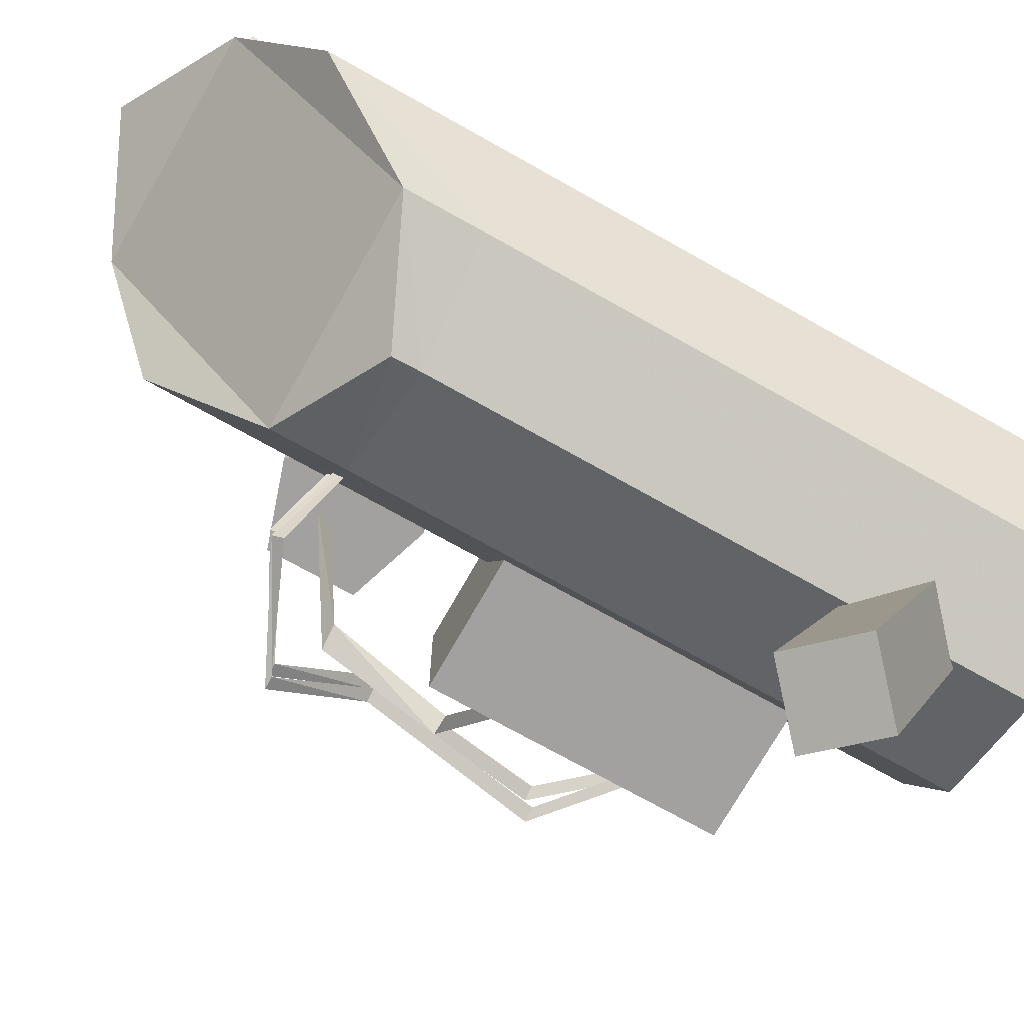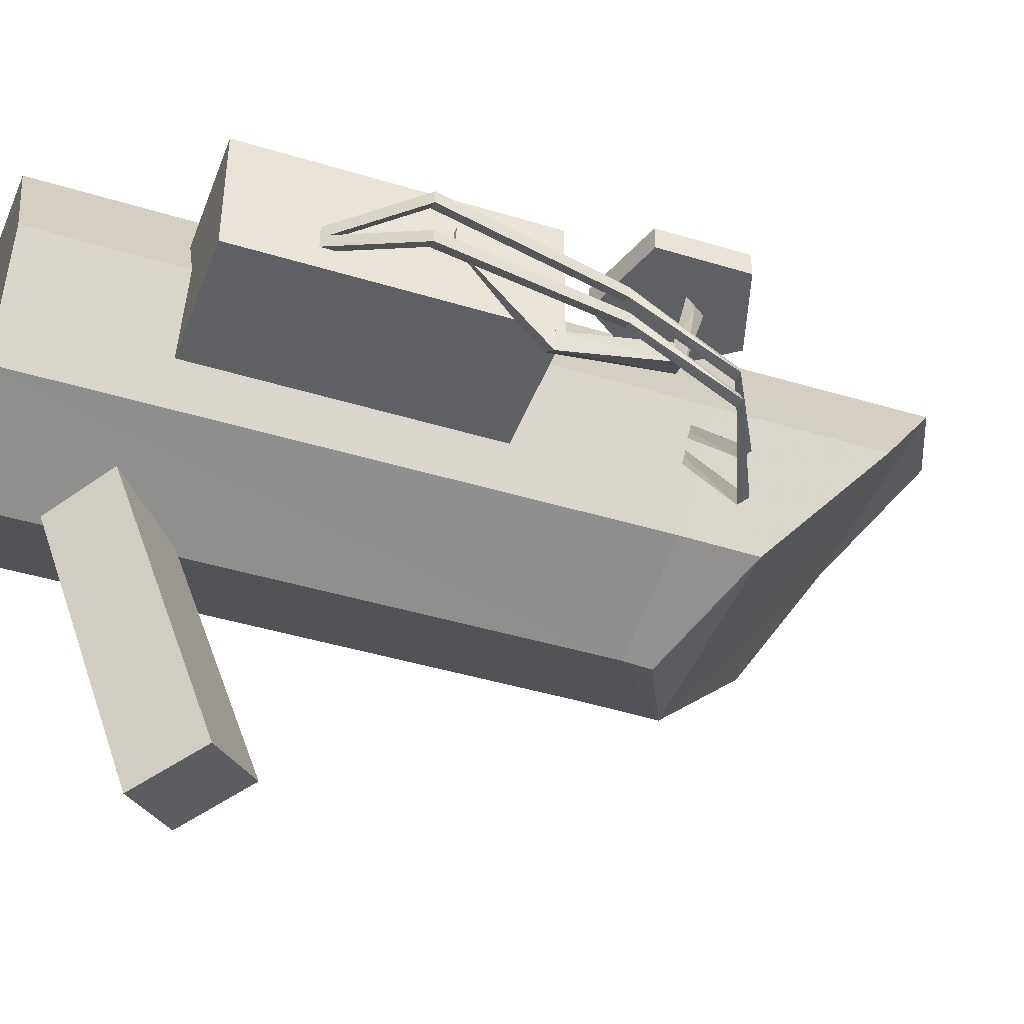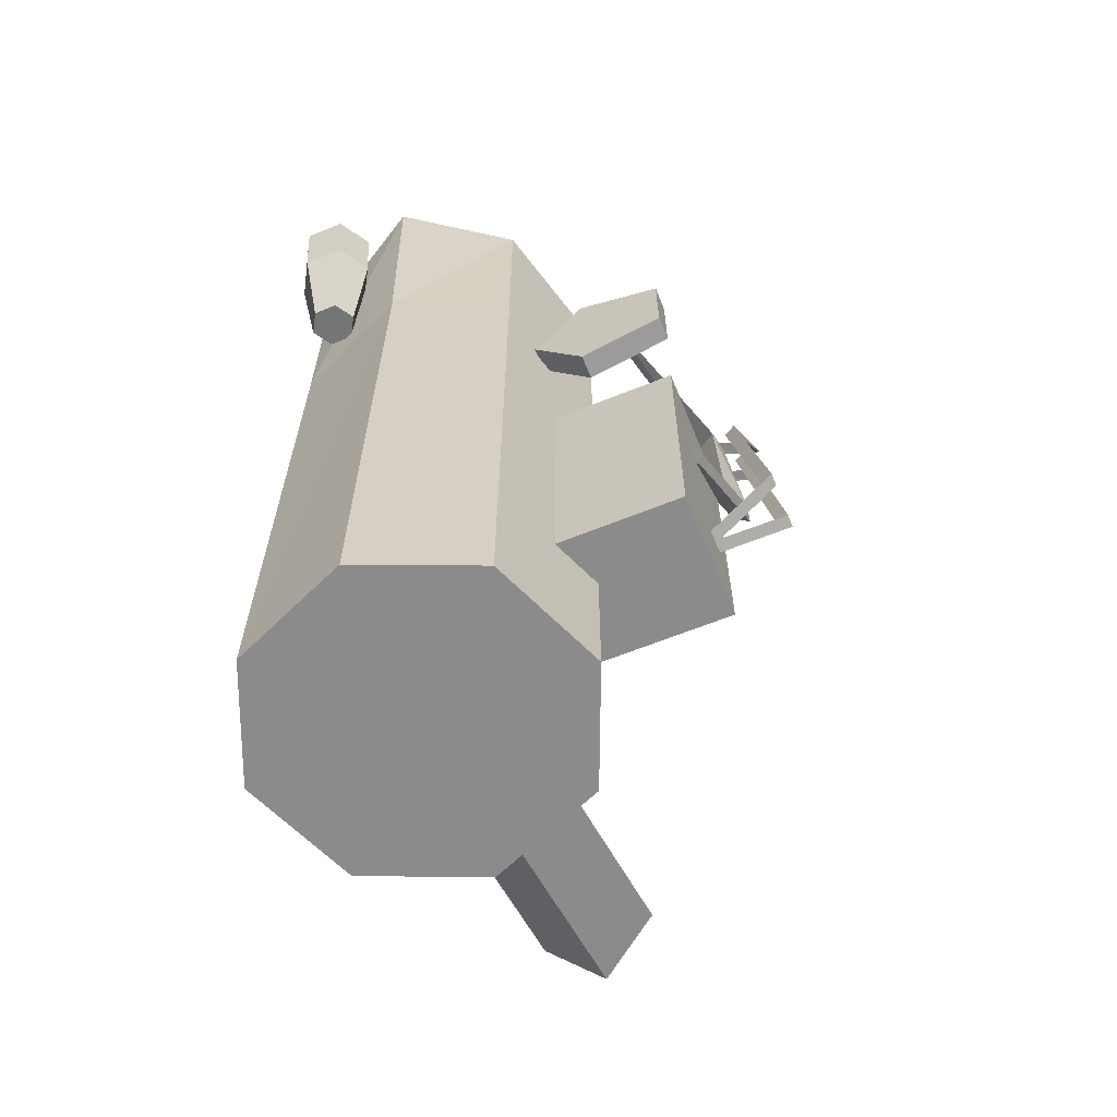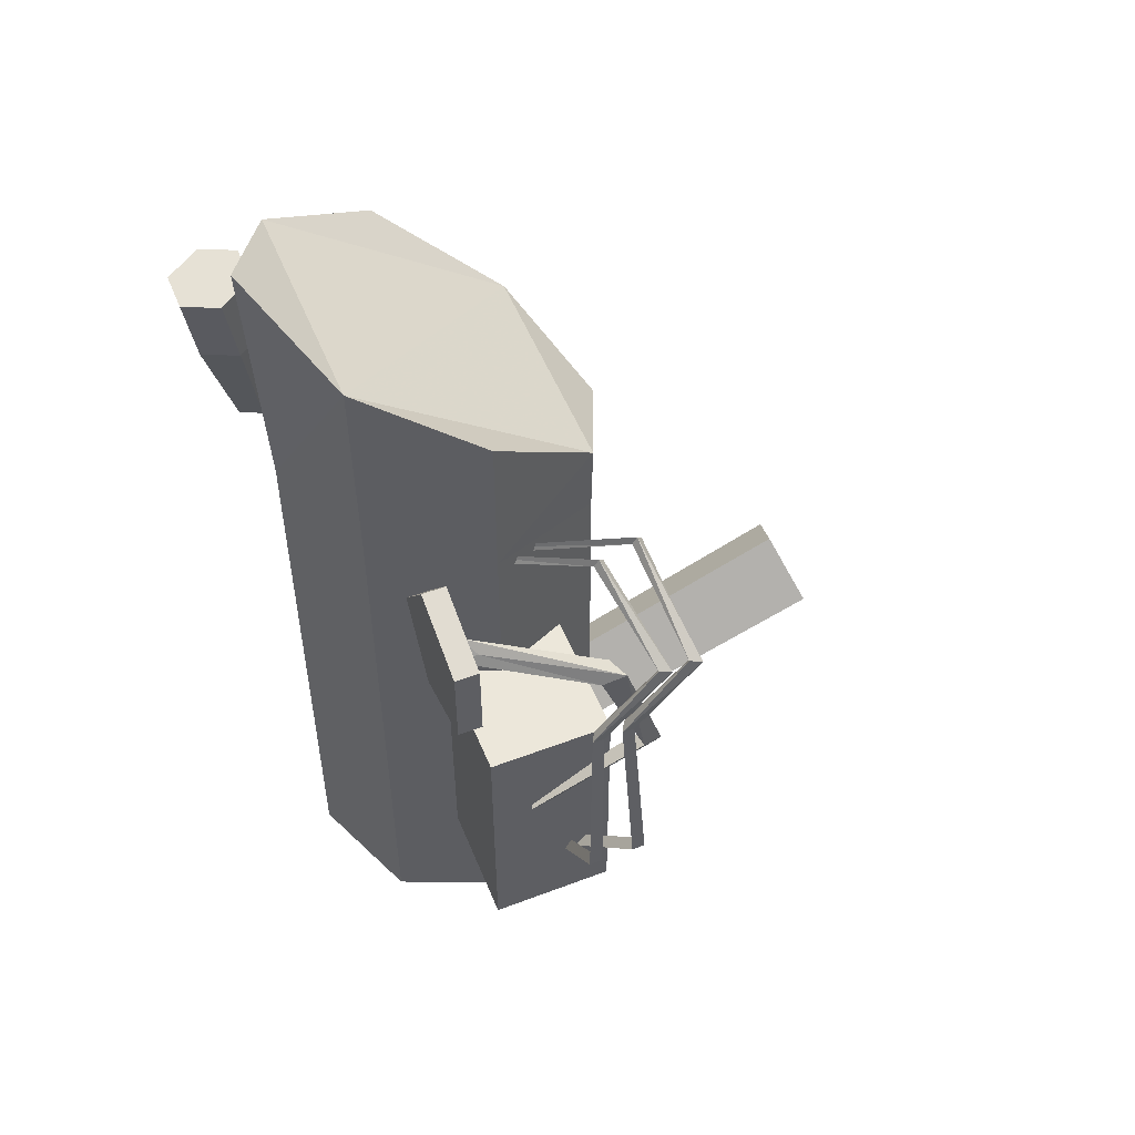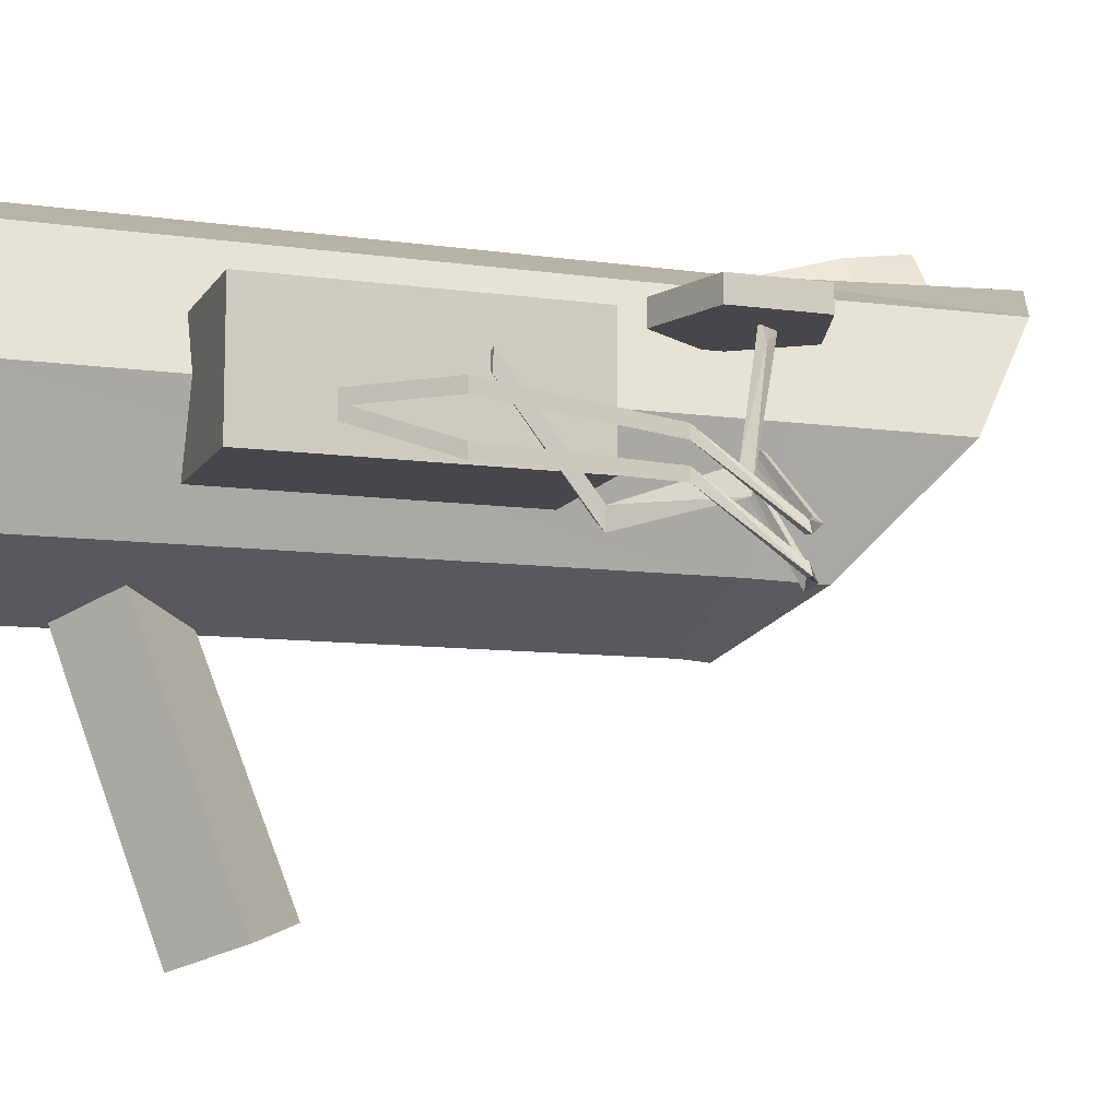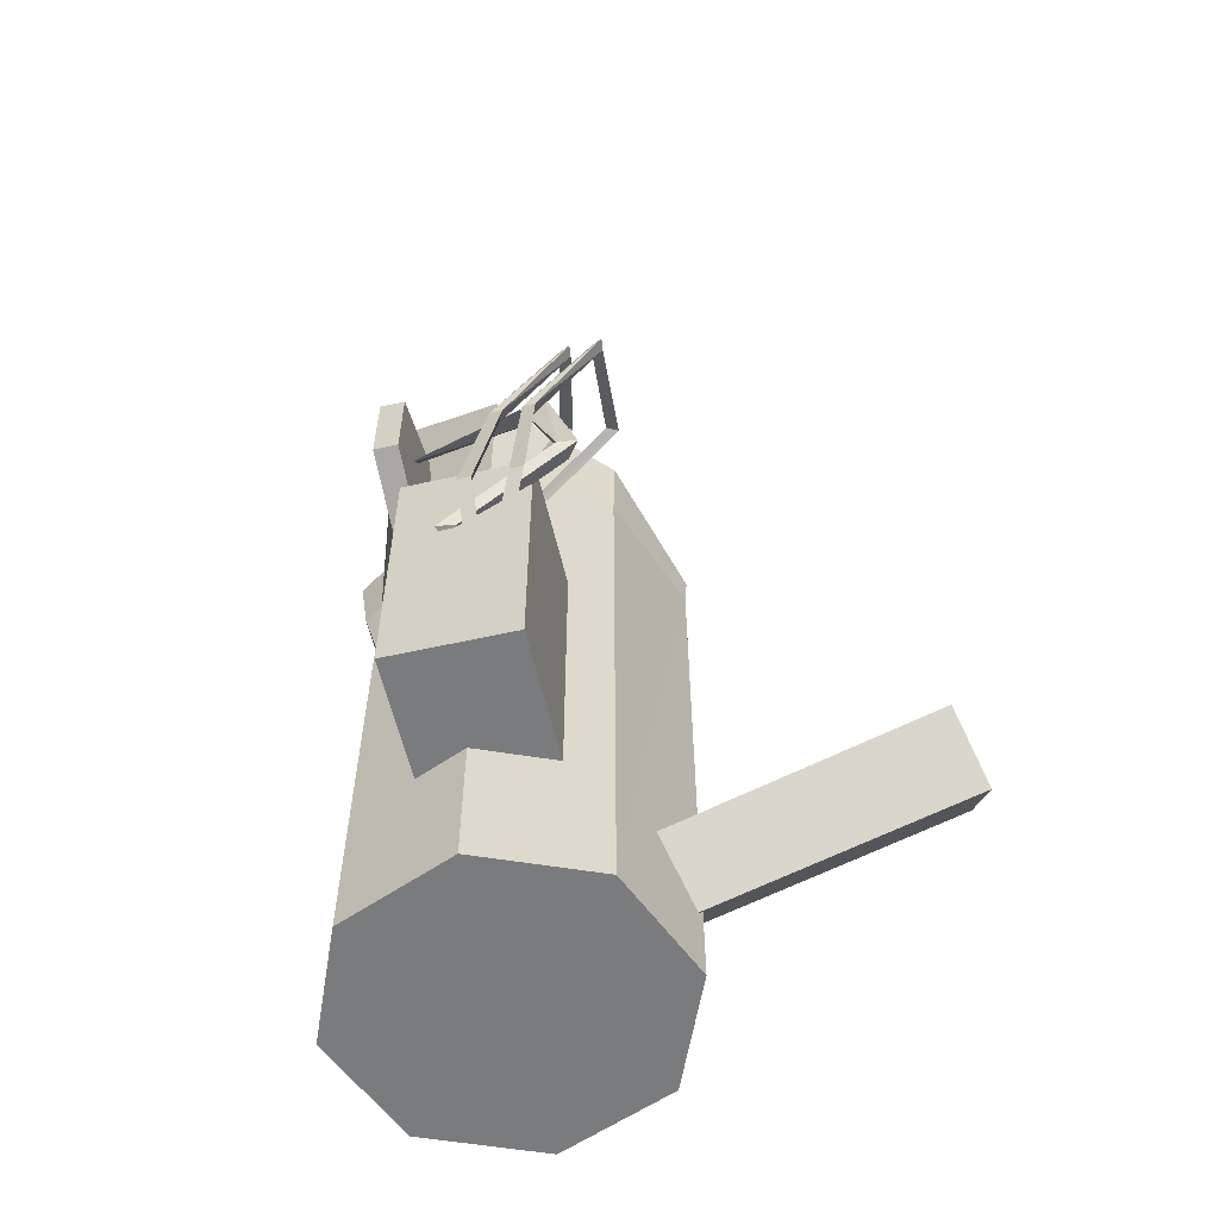
<metadata>
{"format":"obj","ext":"obj","renderer":"f3d","projection":"perspective","resolution":1024,"background":"white","views":[{"elev":-72.2,"azim":60.6,"up":"+Y"},{"elev":-43.6,"azim":-109.8,"up":"+Y"},{"elev":-63.9,"azim":-157.9,"up":"+Z"},{"elev":53.2,"azim":-112.1,"up":"+Z"},{"elev":-10.3,"azim":-109.4,"up":"+Y"},{"elev":-58.3,"azim":-77.0,"up":"+Z"}]}
</metadata>
<code>
v  1.247 3.145 4.4
v  1.49 3.562 4.339
v  1.49 3.683 5.174
v  1.247 3.267 5.234
v  0.7609 3.145 4.4
v  0.7609 3.267 5.234
v  0.5177 3.683 5.174
v  0.5177 3.562 4.339
v  0.7609 3.979 4.279
v  0.7609 4.1 5.113
v  1.247 3.979 4.279
v  1.247 4.1 5.113
v  1.153 3.12 3.088
v  1.302 3.375 3.051
v  0.8554 3.12 3.088
v  0.7068 3.375 3.051
v  0.8554 3.63 3.014
v  1.153 3.63 3.014
v  1.52 2.867 2.619
v  2.119 1.438 2.393
v  2.119 1.438 -5.196
v  1.52 2.885 -5.196
v  0.0724 3.459 2.713
v  0.0724 3.485 -5.196
v  -1.375 2.885 -5.196
v  -1.375 2.867 2.619
v  -1.974 1.438 2.393
v  -1.974 1.438 -5.196
v  -1.375 0.0084 2.167
v  -1.375 -0.0094 -5.196
v  0.0724 -0.5837 2.073
v  0.0724 -0.6089 -5.196
v  1.52 0.0084 2.167
v  1.52 -0.0094 -5.196
v  1.52 2.885 5.326
v  2.119 1.438 4.393
v  0.0724 3.603 6.085
v  -1.375 2.885 5.366
v  -1.974 1.438 4.453
v  -1.375 -0.0094 3.101
v  0.0724 -0.6089 2.423
v  1.52 -0.0094 3.101
v  -3.286 2.162 1.211
v  -2.234 2.162 0.8692
v  -1.585 2.162 1.763
v  -3.286 2.162 2.316
v  -2.234 2.162 2.658
v  -2.234 2.468 0.8692
v  -1.585 2.468 1.763
v  -3.286 2.468 1.211
v  -3.286 2.468 2.316
v  -2.234 2.468 2.658
v  -4.067 1.105 -1.465
v  -3.912 1.022 -1.465
v  -3.054 1.022 -2.432
v  -3.208 1.105 -2.432
v  -3.208 0.9393 -2.432
v  -4.067 0.9393 -1.465
v  -3.687 0.9319 0.7122
v  -3.544 0.8552 0.7122
v  -3.687 0.7785 0.7122
v  -3.723 0.1301 1.831
v  -3.644 0.0034 1.833
v  -3.792 -0.0152 1.831
v  -2.465 0.4267 2.442
v  -2.403 0.2815 2.427
v  -2.465 0.3646 2.547
v  -1.235 2.005 1.84
v  -1.169 1.851 1.81
v  -1.235 1.921 1.951
v  -3.526 0.1745 -0.0204
v  -3.301 0.0825 -0.0502
v  -3.086 1.486 -1.022
v  -3.311 1.578 -0.9927
v  -3.277 1.336 -0.9919
v  -3.492 -0.0679 -0.0196
v  -3.348 0.6752 1.325
v  -3.11 0.4902 1.435
v  -3.39 0.374 1.425
v  -2.7 2.282 1.817
v  -2.566 2.148 2.054
v  -2.744 1.985 1.87
v  -4.067 0.5273 -1.465
v  -3.912 0.4444 -1.465
v  -3.054 0.9129 -2.432
v  -3.208 0.9957 -2.432
v  -3.208 0.83 -2.432
v  -4.067 0.3616 -1.465
v  -3.687 0.5455 0.7122
v  -3.544 0.4688 0.7122
v  -3.687 0.3921 0.7122
v  -3.723 -0.2562 1.831
v  -3.644 -0.3829 1.833
v  -3.792 -0.4015 1.831
v  -2.327 -0.1159 2.442
v  -2.264 -0.2612 2.427
v  -2.327 -0.178 2.547
v  -1.235 1.826 1.84
v  -1.169 1.671 1.81
v  -1.235 1.741 1.951
v  -0.7401 0.5073 -3.392
v  -0.7401 0.5073 0.1962
v  -3.246 0.5073 0.1962
v  -3.246 0.5073 -3.392
v  -0.7401 2.074 -3.392
v  -3.246 2.074 -3.392
v  -3.246 2.074 0.1962
v  -0.7401 2.074 0.1962
v  -0.0097 0.1496 -4.547
v  0.6658 0.3781 -3.942
v  0.7121 -3.55 -2.458
v  -0.0097 -3.794 -3.104
v  -0.7316 -3.55 -2.458
v  -0.6853 0.3781 -3.942
v  -0.0097 0.6065 -3.337
v  -0.0097 -3.306 -1.812
g Cylinder03
f 1 2 3 4
f 5 1 4 6
f 6 7 8
f 8 5 6
f 9 8 7 10
f 11 9 10 12
f 2 11 12 3
f 13 14 2 1
f 15 13 1 5
f 5 8 16
f 16 15 5
f 17 16 8 9
f 18 17 9 11
f 14 18 11 2
f 10 7 6
f 6 4 3
f 10 6 3
f 12 10 3
f 13 15 16
f 16 17 18
f 13 16 18
f 14 13 18
f 19 20 21 22
f 23 19 22 24
f 24 25 26
f 26 23 24
f 27 26 25 28
f 29 27 28 30
f 31 29 30 32
f 33 31 32 34
f 20 33 34 21
f 35 36 20 19
f 37 35 19 23
f 23 26 38
f 38 37 23
f 39 38 26 27
f 40 39 27 29
f 41 40 29 31
f 42 41 31 33
f 36 42 33 20
f 32 30 28
f 28 25 24
f 24 22 21
f 28 24 21
f 32 28 21
f 34 32 21
f 35 37 38
f 38 39 40
f 40 41 42
f 38 40 42
f 35 38 42
f 36 35 42
f 43 44 45 46
f 47 46 45
f 45 44 48 49
f 44 43 50 48
f 43 46 51 50
f 46 47 52 51
f 47 45 49 52
f 48 50 51 49
f 52 49 51
f 53 54 55 56
f 56 57 58
f 58 53 56
f 54 58 57 55
f 59 60 54 53
f 53 58 61
f 61 59 53
f 60 61 58 54
f 62 63 60 59
f 59 61 64
f 64 62 59
f 63 64 61 60
f 65 66 63 62
f 62 64 67
f 67 65 62
f 66 67 64 63
f 68 69 66 65
f 65 67 70
f 70 68 65
f 69 70 67 66
f 57 56 55
f 69 68 70
f 71 72 73 74
f 74 75 76
f 76 71 74
f 72 76 75 73
f 77 78 72 71
f 71 76 79
f 79 77 71
f 78 79 76 72
f 80 81 78 77
f 77 79 82
f 82 80 77
f 81 82 79 78
f 75 74 73
f 81 80 82
f 83 84 85 86
f 86 87 88
f 88 83 86
f 84 88 87 85
f 89 90 84 83
f 83 88 91
f 91 89 83
f 90 91 88 84
f 92 93 90 89
f 89 91 94
f 94 92 89
f 93 94 91 90
f 95 96 93 92
f 92 94 97
f 97 95 92
f 93 96 97 94
f 98 99 96 95
f 95 97 100
f 100 98 95
f 99 100 97 96
f 87 86 85
f 99 98 100
f 101 102 103 104
f 105 106 107 108
f 103 102 108
f 108 107 103
f 101 104 106
f 106 105 101
f 104 103 107
f 107 106 104
f 109 110 111 112
f 112 113 114
f 114 109 112
f 115 114 113 116
f 110 115 116 111
f 113 112 111
f 111 116 113

</code>
